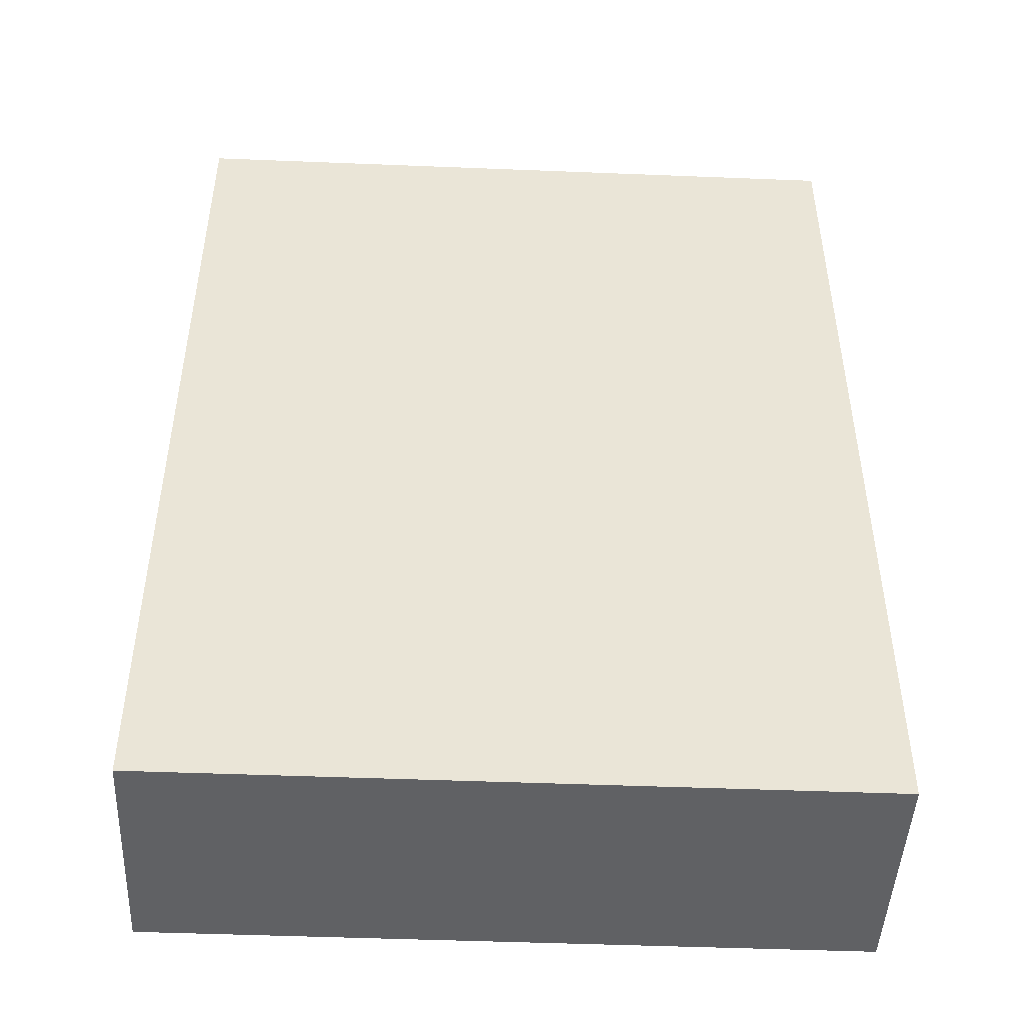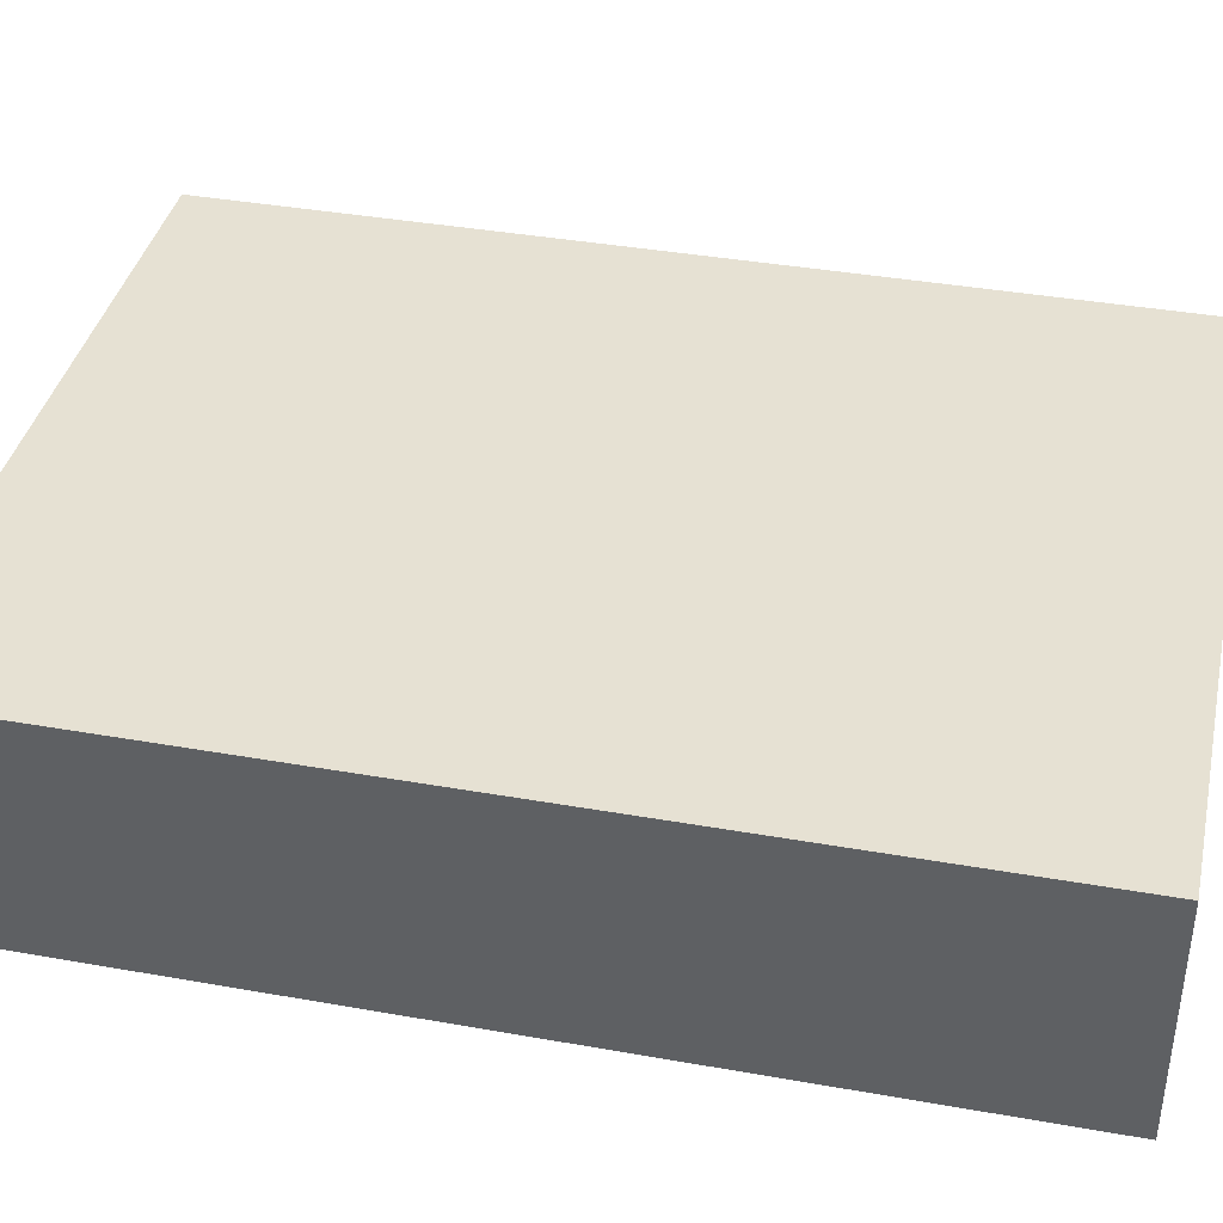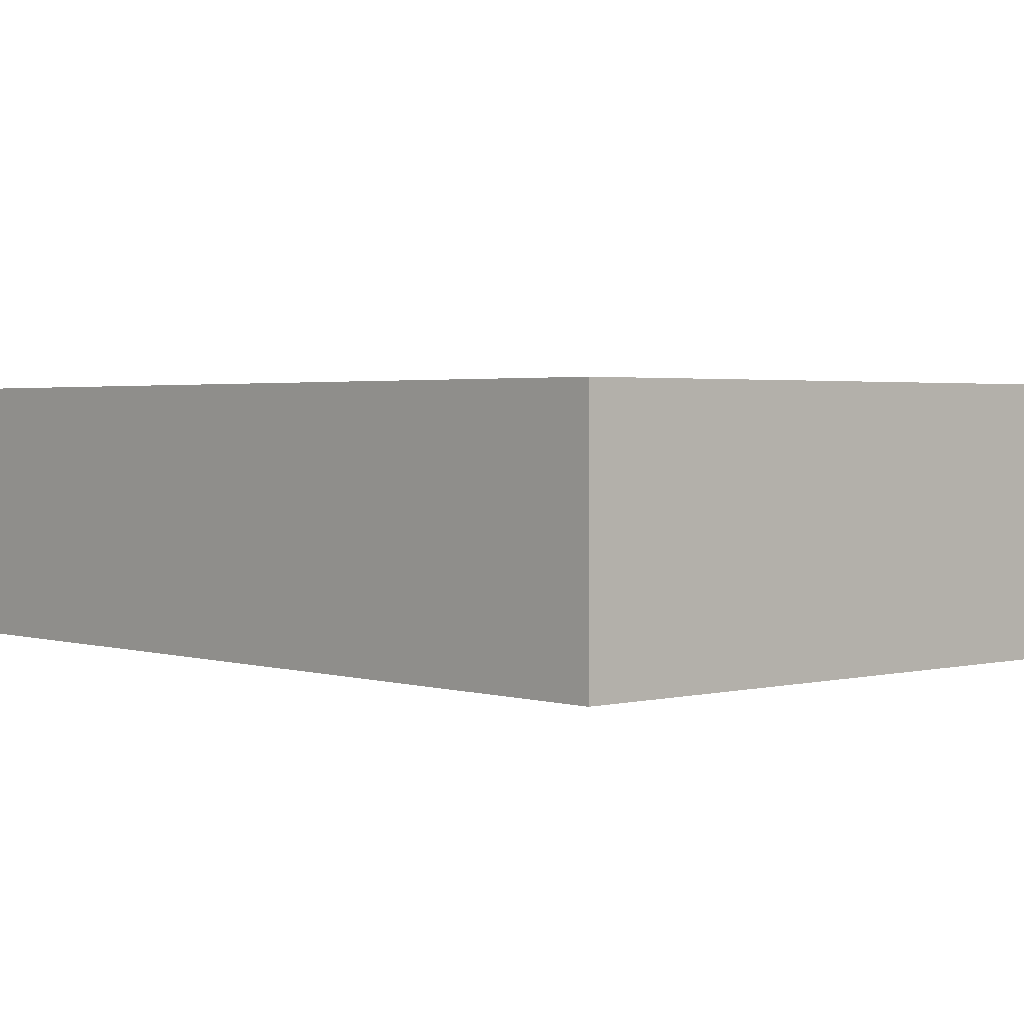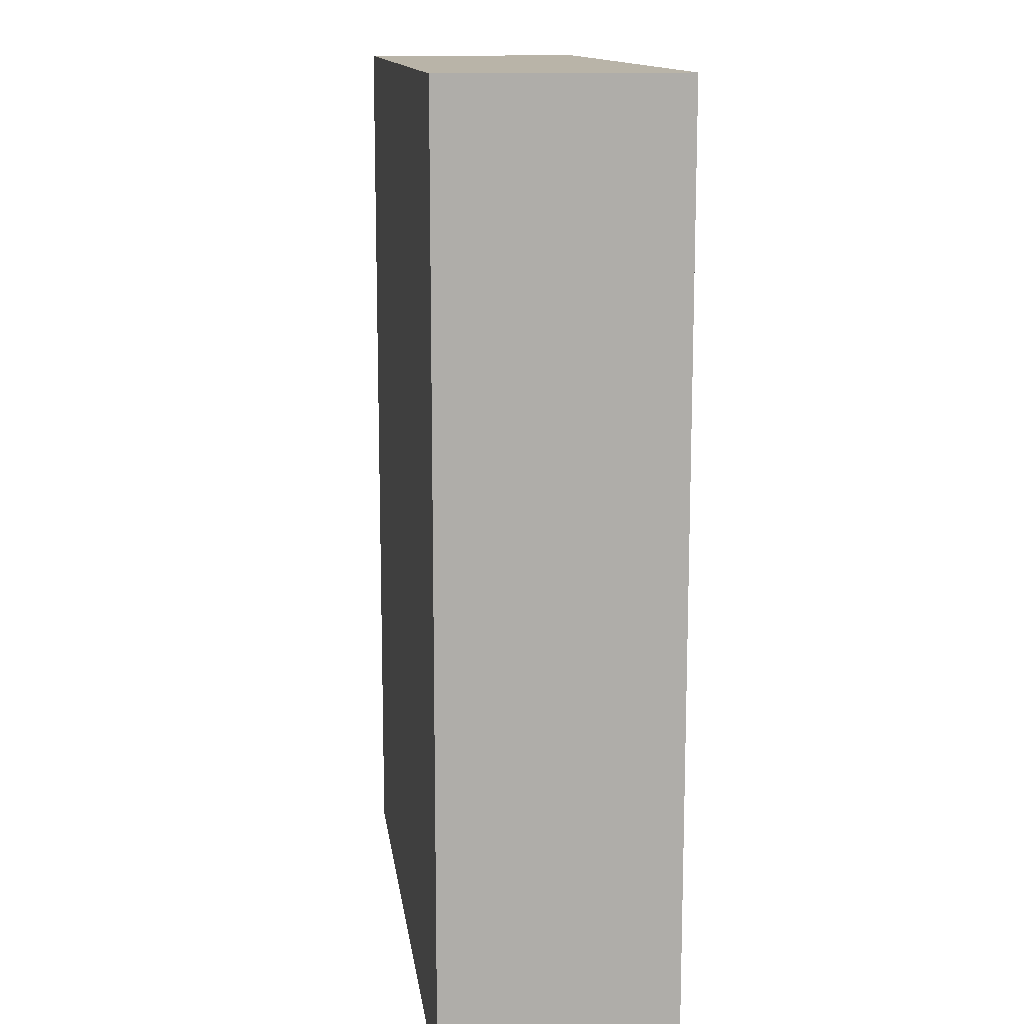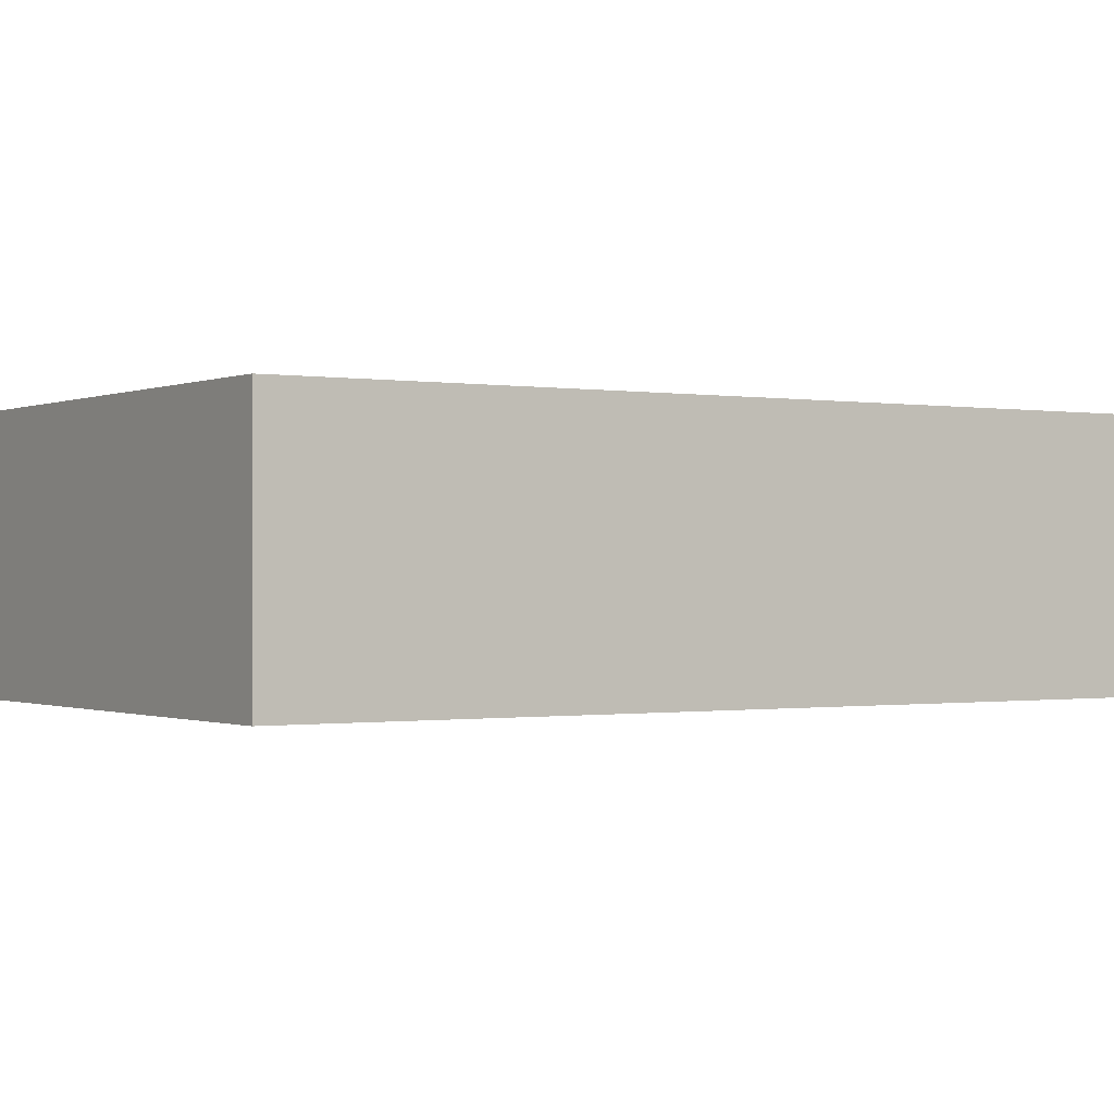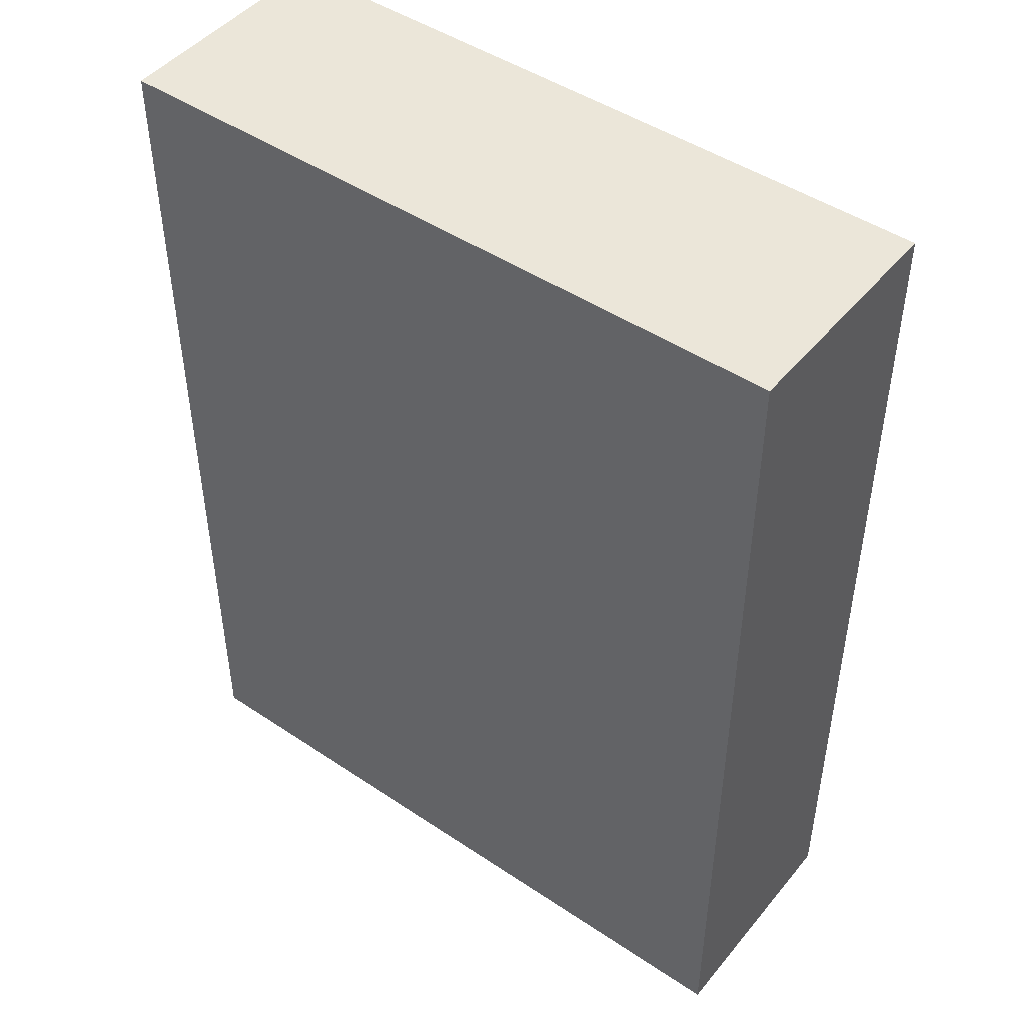
<metadata>
{"format":"obj","ext":"obj","renderer":"f3d","projection":"perspective","resolution":1024,"background":"white","views":[{"elev":-46.8,"azim":177.4,"up":"+Y"},{"elev":38.9,"azim":-77.5,"up":"+Z"},{"elev":2.1,"azim":137.8,"up":"+Z"},{"elev":13.1,"azim":-97.4,"up":"+Y"},{"elev":-0.5,"azim":-122.9,"up":"+Z"},{"elev":46.8,"azim":-142.8,"up":"+Y"}]}
</metadata>
<code>
o
v -0.3 0 0
v -0.3 0 -0.1
v -0.3 0.1 0
v -0.3 0.1 -0.1
v -0.3 0.4 0
v -0.3 0.4 -0.1
v 0 0 0
v 0 0 -0.1
v 0 0.1 0
v 0 0.1 -0.1
v 0 0.2 0
v 0 0.2 -0.1
v 0 0.4 0
v 0 0.4 -0.1
v -0.3 0 0
v -0.3 0.1 0
v -0.3 0.4 0
v -0.2 0 0
v -0.2 0.1 0
v -0.2 0.3 0
v -0.2 0.4 0
v -0.1 0.1 0
v -0.1 0.2 0
v -0.1 0.3 0
v -0.1 0.4 0
v 0 0 0
v 0 0.1 0
v 0 0.2 0
v 0 0.4 0
v -0.3 0 -0.1
v -0.3 0.1 -0.1
v -0.3 0.4 -0.1
v -0.2 0 -0.1
v -0.2 0.1 -0.1
v -0.2 0.3 -0.1
v -0.2 0.4 -0.1
v -0.1 0.1 -0.1
v -0.1 0.2 -0.1
v -0.1 0.3 -0.1
v -0.1 0.4 -0.1
v 0 0 -0.1
v 0 0.1 -0.1
v 0 0.2 -0.1
v 0 0.4 -0.1
v -0.3 0 0
v -0.2 0 0
v 0 0 0
v -0.3 0 -0.1
v -0.2 0 -0.1
v 0 0 -0.1
v -0.3 0.4 0
v -0.2 0.4 0
v -0.1 0.4 0
v 0 0.4 0
v -0.3 0.4 -0.1
v -0.2 0.4 -0.1
v -0.1 0.4 -0.1
v 0 0.4 -0.1
f 3 2 1
f 4 2 3
f 5 4 3
f 6 4 5
f 7 8 9
f 9 8 10
f 9 10 11
f 11 10 12
f 11 12 13
f 13 12 14
f 18 16 15
f 19 17 16
f 19 16 18
f 20 17 19
f 21 17 20
f 22 19 18
f 22 20 19
f 23 20 22
f 24 21 20
f 24 20 23
f 25 21 24
f 26 22 18
f 27 23 22
f 27 22 26
f 28 24 23
f 28 23 27
f 28 25 24
f 29 25 28
f 30 31 33
f 31 32 34
f 33 31 34
f 34 32 35
f 35 32 36
f 33 34 37
f 34 35 37
f 37 35 38
f 35 36 39
f 38 35 39
f 39 36 40
f 33 37 41
f 37 38 42
f 41 37 42
f 38 39 43
f 42 38 43
f 39 40 43
f 43 40 44
f 48 46 45
f 49 47 46
f 49 46 48
f 50 47 49
f 51 52 55
f 52 53 56
f 55 52 56
f 53 54 57
f 56 53 57
f 57 54 58

</code>
